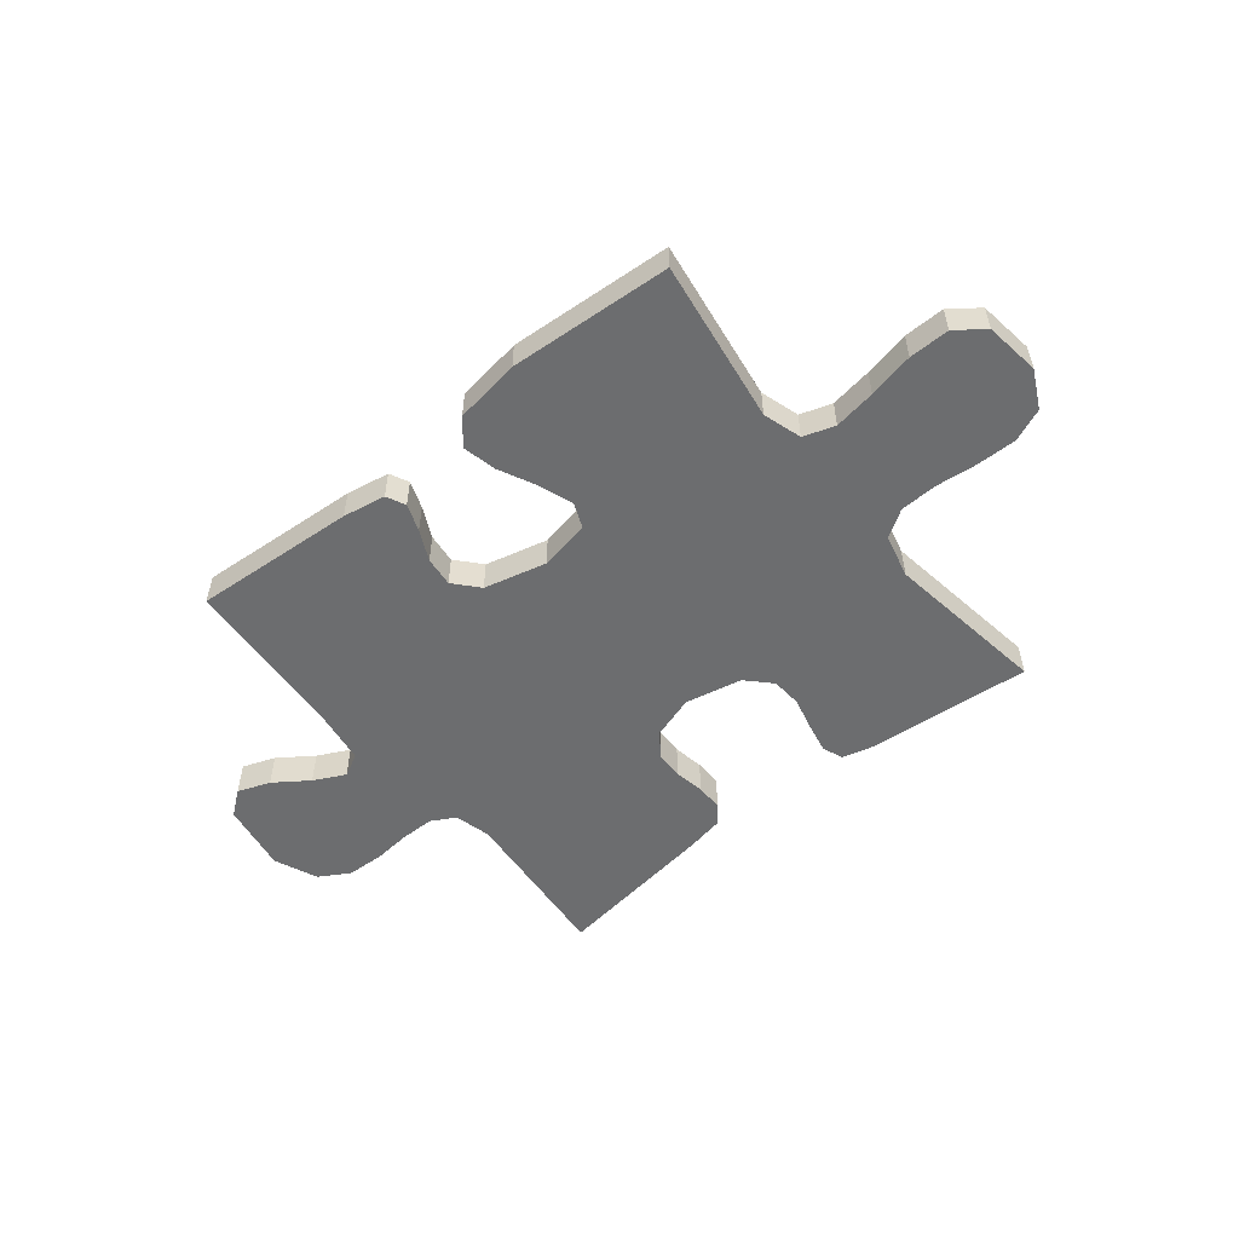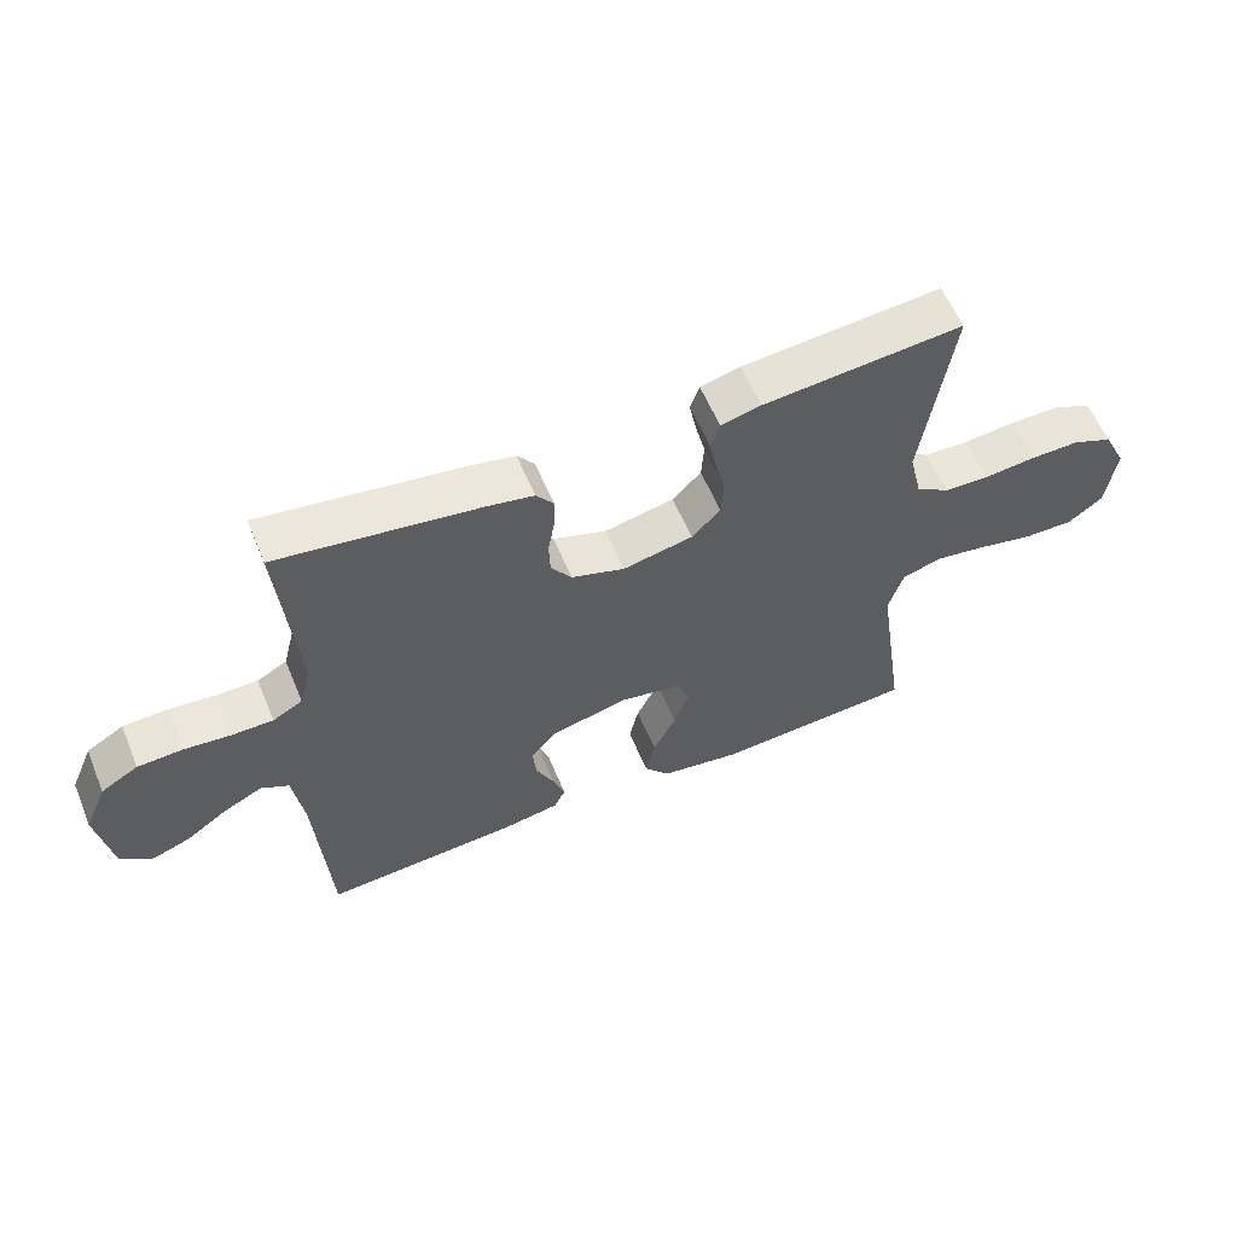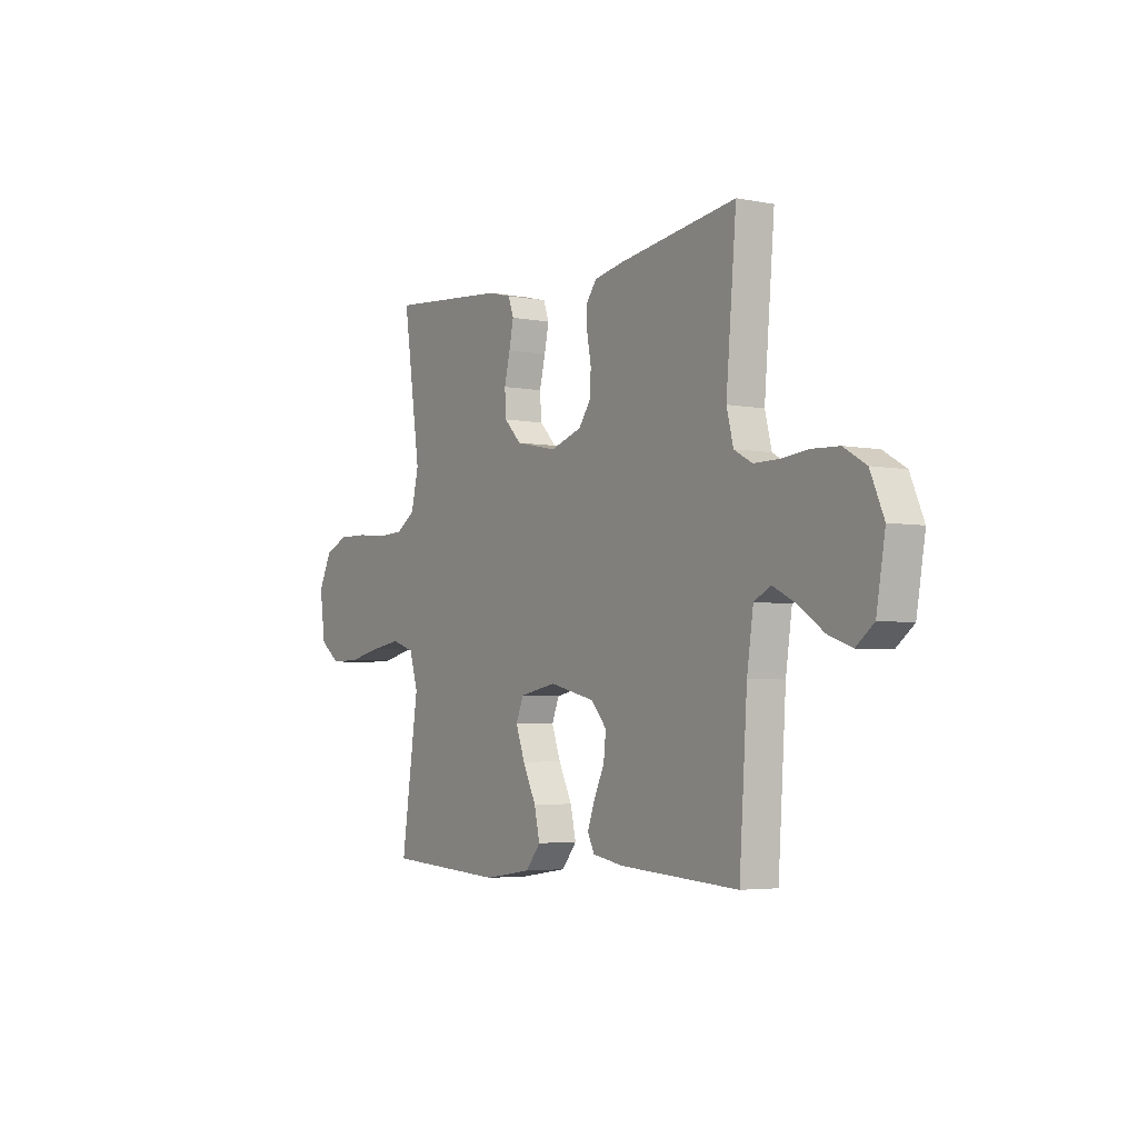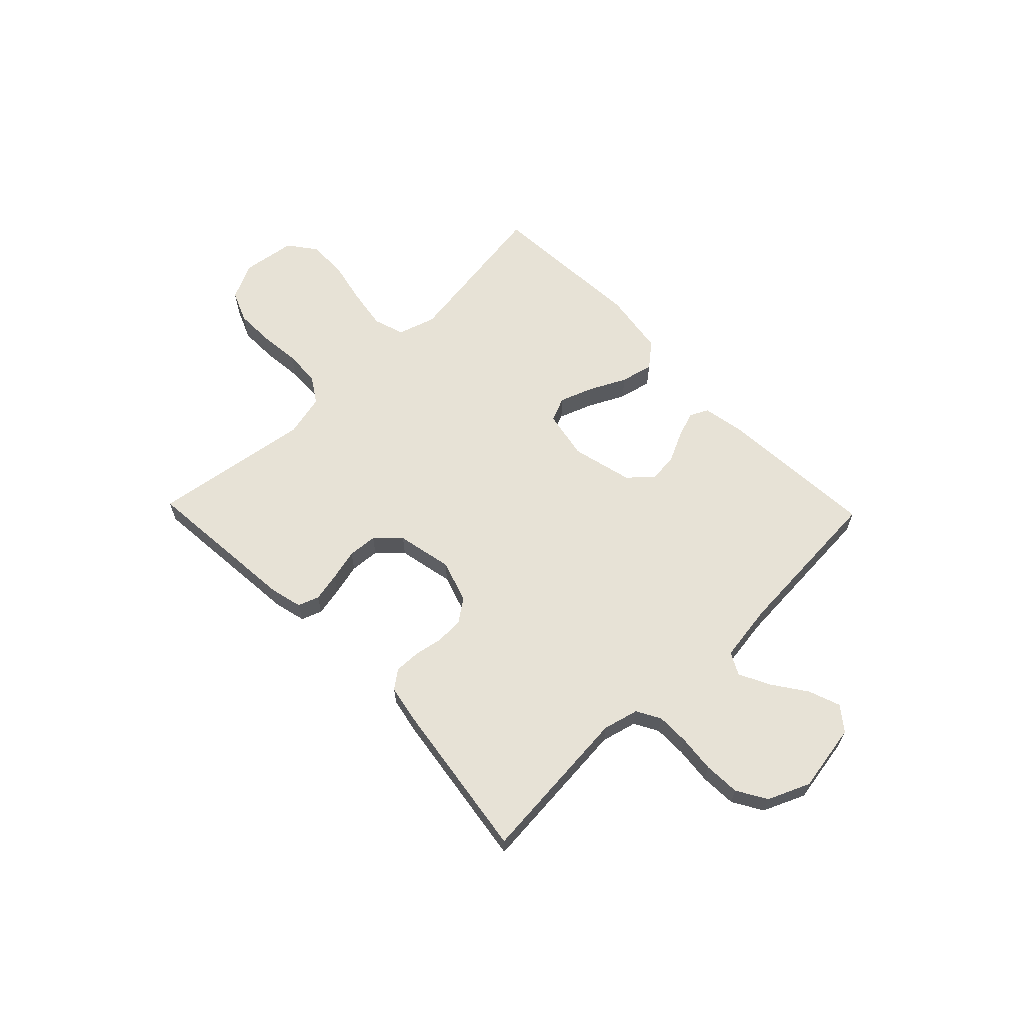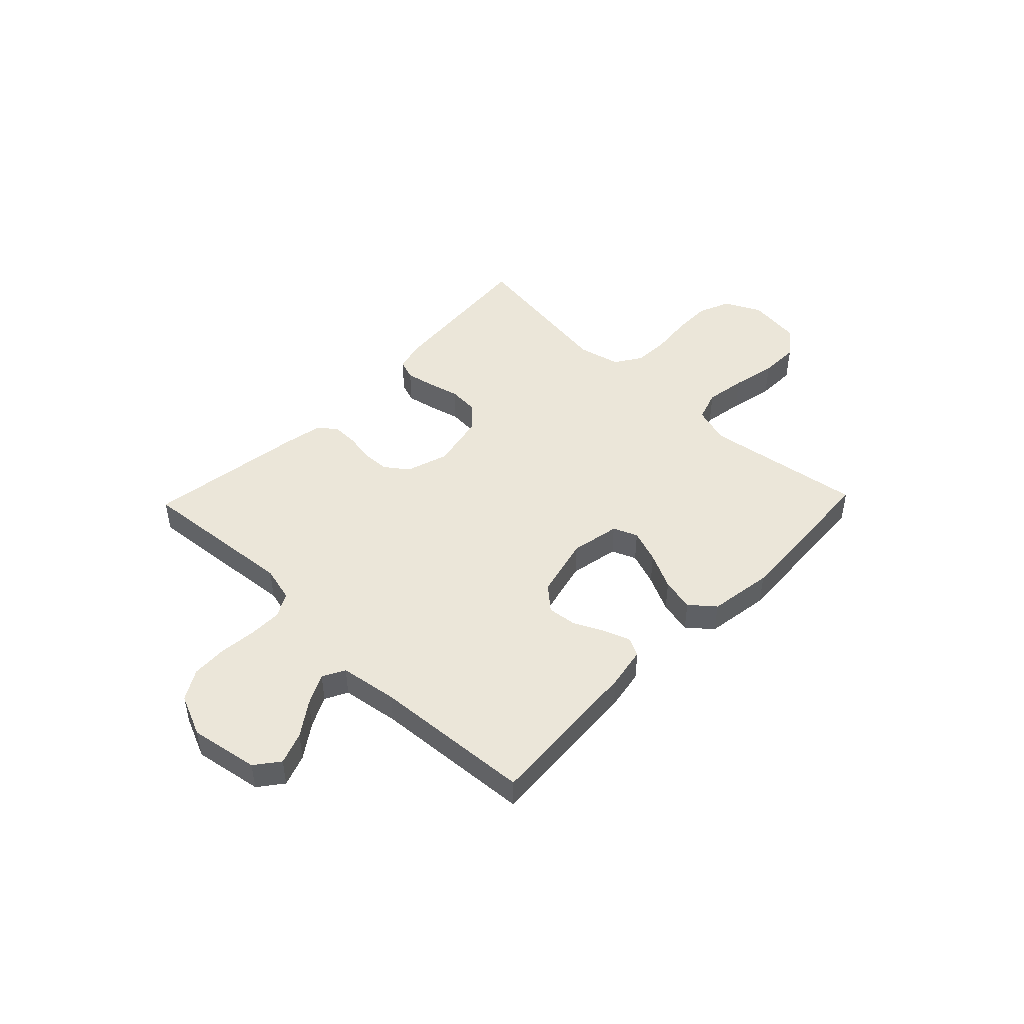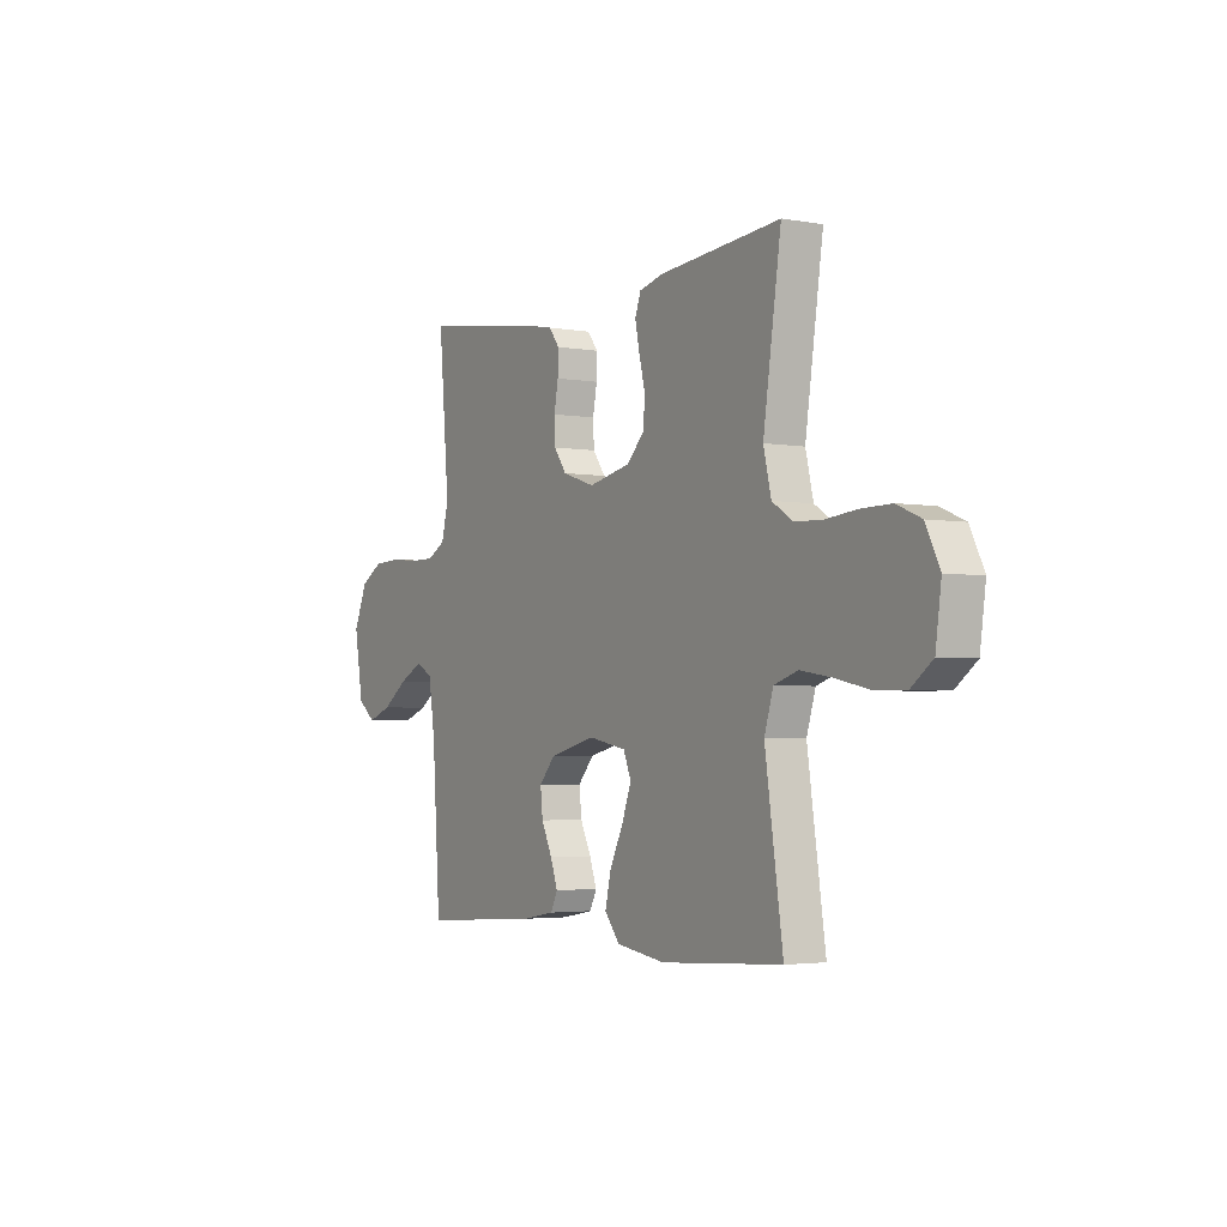
<metadata>
{"format":"obj","ext":"obj","renderer":"f3d","projection":"perspective","resolution":1024,"background":"white","views":[{"elev":-53.9,"azim":-141.1,"up":"+Y"},{"elev":58.7,"azim":157.5,"up":"+Z"},{"elev":-4.1,"azim":57.4,"up":"+Z"},{"elev":62.9,"azim":46.0,"up":"+Y"},{"elev":46.8,"azim":133.9,"up":"+Y"},{"elev":-3.1,"azim":-121.2,"up":"+Z"}]}
</metadata>
<code>
v 0.5 0.07 -0.5
v 0.2 0.07 -0.48
v 0.121 0.07 -0.466
v 0.104 0.07 -0.431
v 0.122 0.07 -0.381
v 0.149 0.07 -0.325
v 0.155 0.07 -0.27
v 0.115 0.07 -0.225
v 0 0.07 -0.197
v -0.093 0.07 -0.215
v -0.112 0.07 -0.261
v -0.089 0.07 -0.324
v -0.055 0.07 -0.393
v -0.041 0.07 -0.455
v -0.079 0.07 -0.501
v -0.2 0.07 -0.519
v -0.5 0.07 -0.5
v -0.456 0.07 -0.2
v -0.478 0.07 -0.129
v -0.536 0.07 -0.11
v -0.613 0.07 -0.122
v -0.697 0.07 -0.14
v -0.772 0.07 -0.141
v -0.824 0.07 -0.102
v -0.838 0.07 0
v -0.804 0.07 0.069
v -0.744 0.07 0.094
v -0.67 0.07 0.093
v -0.593 0.07 0.085
v -0.525 0.07 0.088
v -0.475 0.07 0.12
v -0.456 0.07 0.2
v -0.5 0.07 0.5
v -0.2 0.07 0.474
v -0.14 0.07 0.459
v -0.126 0.07 0.42
v -0.137 0.07 0.366
v -0.152 0.07 0.306
v -0.148 0.07 0.25
v -0.105 0.07 0.206
v 0 0.07 0.184
v 0.08 0.07 0.21
v 0.111 0.07 0.253
v 0.113 0.07 0.305
v 0.103 0.07 0.36
v 0.102 0.07 0.409
v 0.128 0.07 0.443
v 0.2 0.07 0.457
v 0.5 0.07 0.5
v 0.474 0.07 0.2
v 0.491 0.07 0.133
v 0.536 0.07 0.108
v 0.598 0.07 0.108
v 0.668 0.07 0.115
v 0.736 0.07 0.112
v 0.792 0.07 0.079
v 0.826 0.07 0
v 0.804 0.07 -0.129
v 0.759 0.07 -0.164
v 0.699 0.07 -0.142
v 0.636 0.07 -0.098
v 0.578 0.07 -0.069
v 0.536 0.07 -0.091
v 0.52 0.07 -0.2
v 0.5 0 -0.5
v 0.2 0 -0.48
v 0.121 0 -0.466
v 0.104 0 -0.431
v 0.122 0 -0.381
v 0.149 0 -0.325
v 0.155 0 -0.27
v 0.115 0 -0.225
v 0 0 -0.197
v -0.093 0 -0.215
v -0.112 0 -0.261
v -0.089 0 -0.324
v -0.055 0 -0.393
v -0.041 0 -0.455
v -0.079 0 -0.501
v -0.2 0 -0.519
v -0.5 0 -0.5
v -0.456 0 -0.2
v -0.478 0 -0.129
v -0.536 0 -0.11
v -0.613 0 -0.122
v -0.697 0 -0.14
v -0.772 0 -0.141
v -0.824 0 -0.102
v -0.838 0 0
v -0.804 0 0.069
v -0.744 0 0.094
v -0.67 0 0.093
v -0.593 0 0.085
v -0.525 0 0.088
v -0.475 0 0.12
v -0.456 0 0.2
v -0.5 0 0.5
v -0.2 0 0.474
v -0.14 0 0.459
v -0.126 0 0.42
v -0.137 0 0.366
v -0.152 0 0.306
v -0.148 0 0.25
v -0.105 0 0.206
v 0 0 0.184
v 0.08 0 0.21
v 0.111 0 0.253
v 0.113 0 0.305
v 0.103 0 0.36
v 0.102 0 0.409
v 0.128 0 0.443
v 0.2 0 0.457
v 0.5 0 0.5
v 0.474 0 0.2
v 0.491 0 0.133
v 0.536 0 0.108
v 0.598 0 0.108
v 0.668 0 0.115
v 0.736 0 0.112
v 0.792 0 0.079
v 0.826 0 0
v 0.804 0 -0.129
v 0.759 0 -0.164
v 0.699 0 -0.142
v 0.636 0 -0.098
v 0.578 0 -0.069
v 0.536 0 -0.091
v 0.52 0 -0.2
f 58 59 60 61
f 58 61 62
f 57 58 62
f 56 57 62
f 53 54 55 56
f 52 53 56 62
f 51 52 62 63
f 47 48 49 50
f 44 45 46 47
f 43 44 47 50
f 42 43 50 51
f 35 36 37 38
f 33 34 35 38
f 32 33 38 39
f 31 32 39 40
f 26 27 28 29
f 26 29 30
f 25 26 30
f 24 25 30
f 21 22 23 24
f 20 21 24 30
f 19 20 30 31
f 15 16 17 18
f 12 13 14 15
f 11 12 15 18
f 10 11 18 19
f 3 4 5 6
f 1 2 3 6
f 64 1 6 7
f 63 64 7 8
f 41 42 51 63
f 41 63 8 9
f 19 31 40 41
f 9 10 19 41
f 125 124 123 122
f 126 125 122
f 126 122 121
f 126 121 120
f 120 119 118 117
f 126 120 117 116
f 127 126 116 115
f 114 113 112 111
f 111 110 109 108
f 114 111 108 107
f 115 114 107 106
f 102 101 100 99
f 102 99 98 97
f 103 102 97 96
f 104 103 96 95
f 93 92 91 90
f 94 93 90
f 94 90 89
f 94 89 88
f 88 87 86 85
f 94 88 85 84
f 95 94 84 83
f 82 81 80 79
f 79 78 77 76
f 82 79 76 75
f 83 82 75 74
f 70 69 68 67
f 70 67 66 65
f 71 70 65 128
f 72 71 128 127
f 127 115 106 105
f 73 72 127 105
f 105 104 95 83
f 105 83 74 73
f 1 65 66 2
f 2 66 67 3
f 3 67 68 4
f 4 68 69 5
f 5 69 70 6
f 6 70 71 7
f 7 71 72 8
f 8 72 73 9
f 9 73 74 10
f 10 74 75 11
f 11 75 76 12
f 12 76 77 13
f 13 77 78 14
f 14 78 79 15
f 15 79 80 16
f 16 80 81 17
f 17 81 82 18
f 18 82 83 19
f 19 83 84 20
f 20 84 85 21
f 21 85 86 22
f 22 86 87 23
f 23 87 88 24
f 24 88 89 25
f 25 89 90 26
f 26 90 91 27
f 27 91 92 28
f 28 92 93 29
f 29 93 94 30
f 30 94 95 31
f 31 95 96 32
f 32 96 97 33
f 33 97 98 34
f 34 98 99 35
f 35 99 100 36
f 36 100 101 37
f 37 101 102 38
f 38 102 103 39
f 39 103 104 40
f 40 104 105 41
f 41 105 106 42
f 42 106 107 43
f 43 107 108 44
f 44 108 109 45
f 45 109 110 46
f 46 110 111 47
f 47 111 112 48
f 48 112 113 49
f 49 113 114 50
f 50 114 115 51
f 51 115 116 52
f 52 116 117 53
f 53 117 118 54
f 54 118 119 55
f 55 119 120 56
f 56 120 121 57
f 57 121 122 58
f 58 122 123 59
f 59 123 124 60
f 60 124 125 61
f 61 125 126 62
f 62 126 127 63
f 63 127 128 64
f 64 128 65 1

</code>
